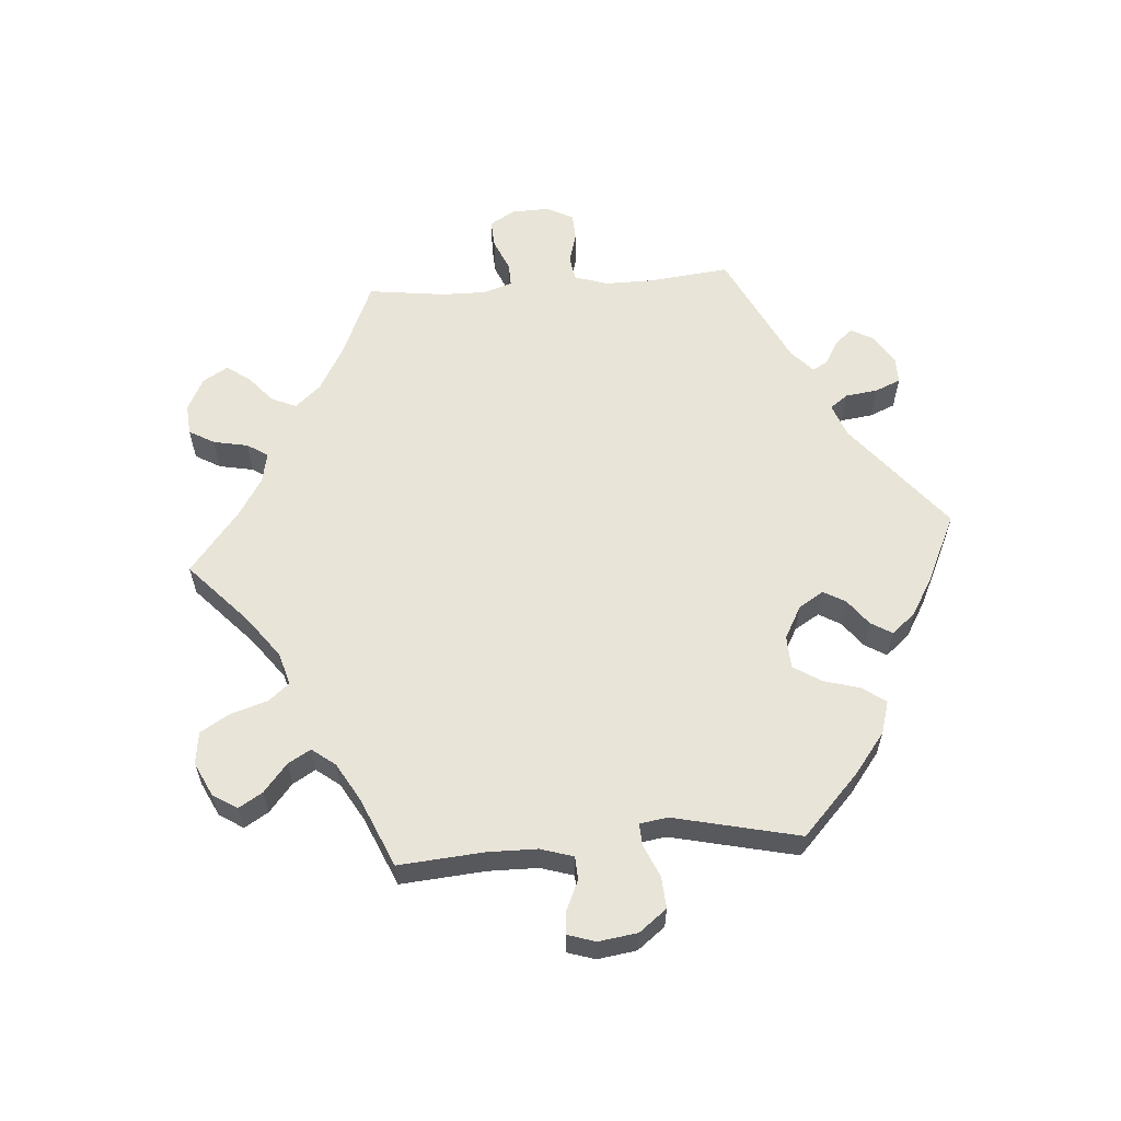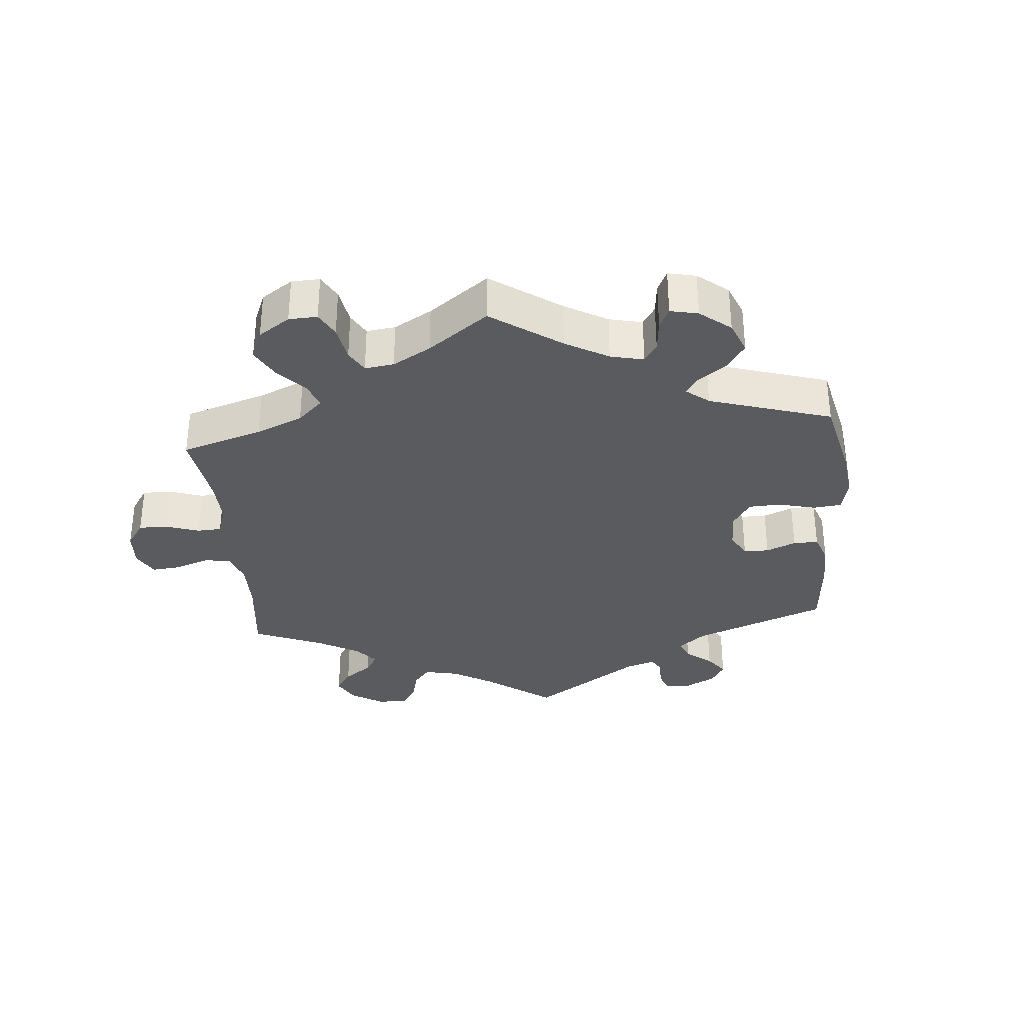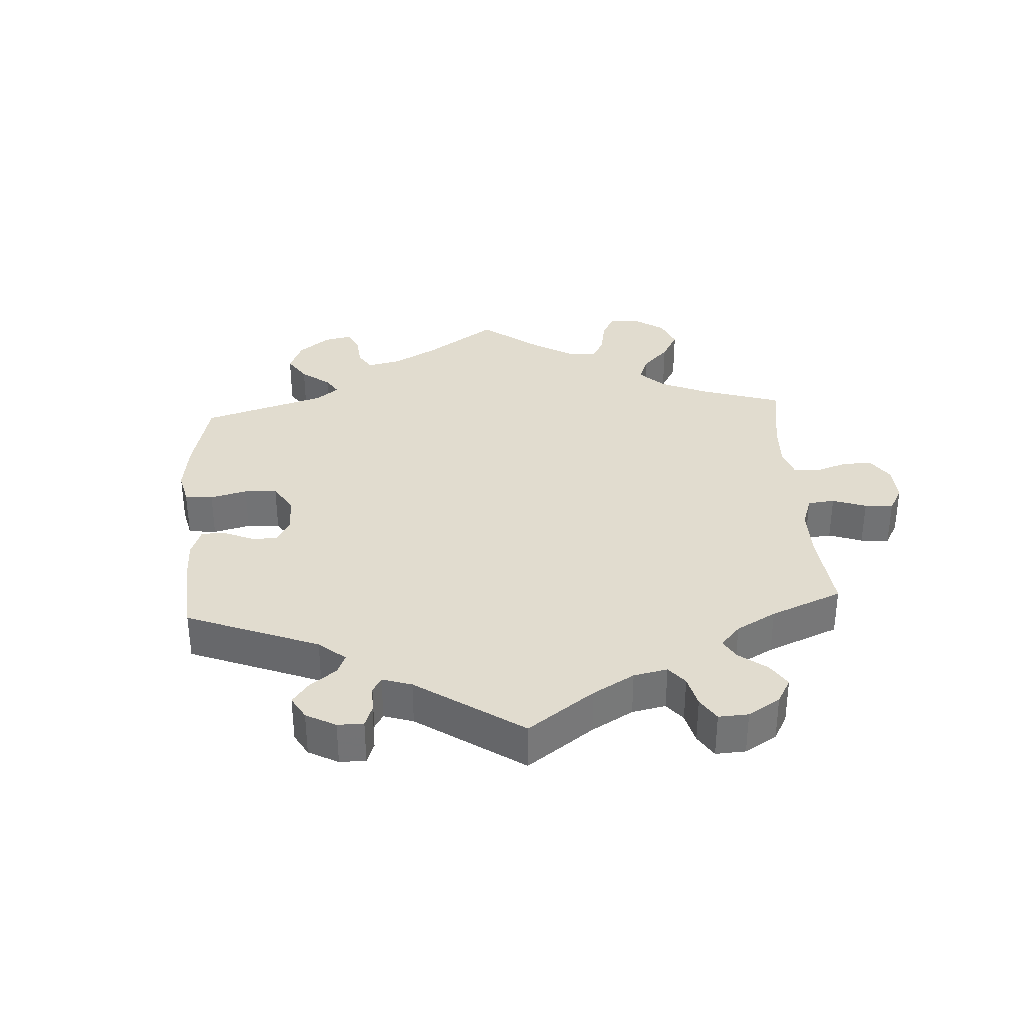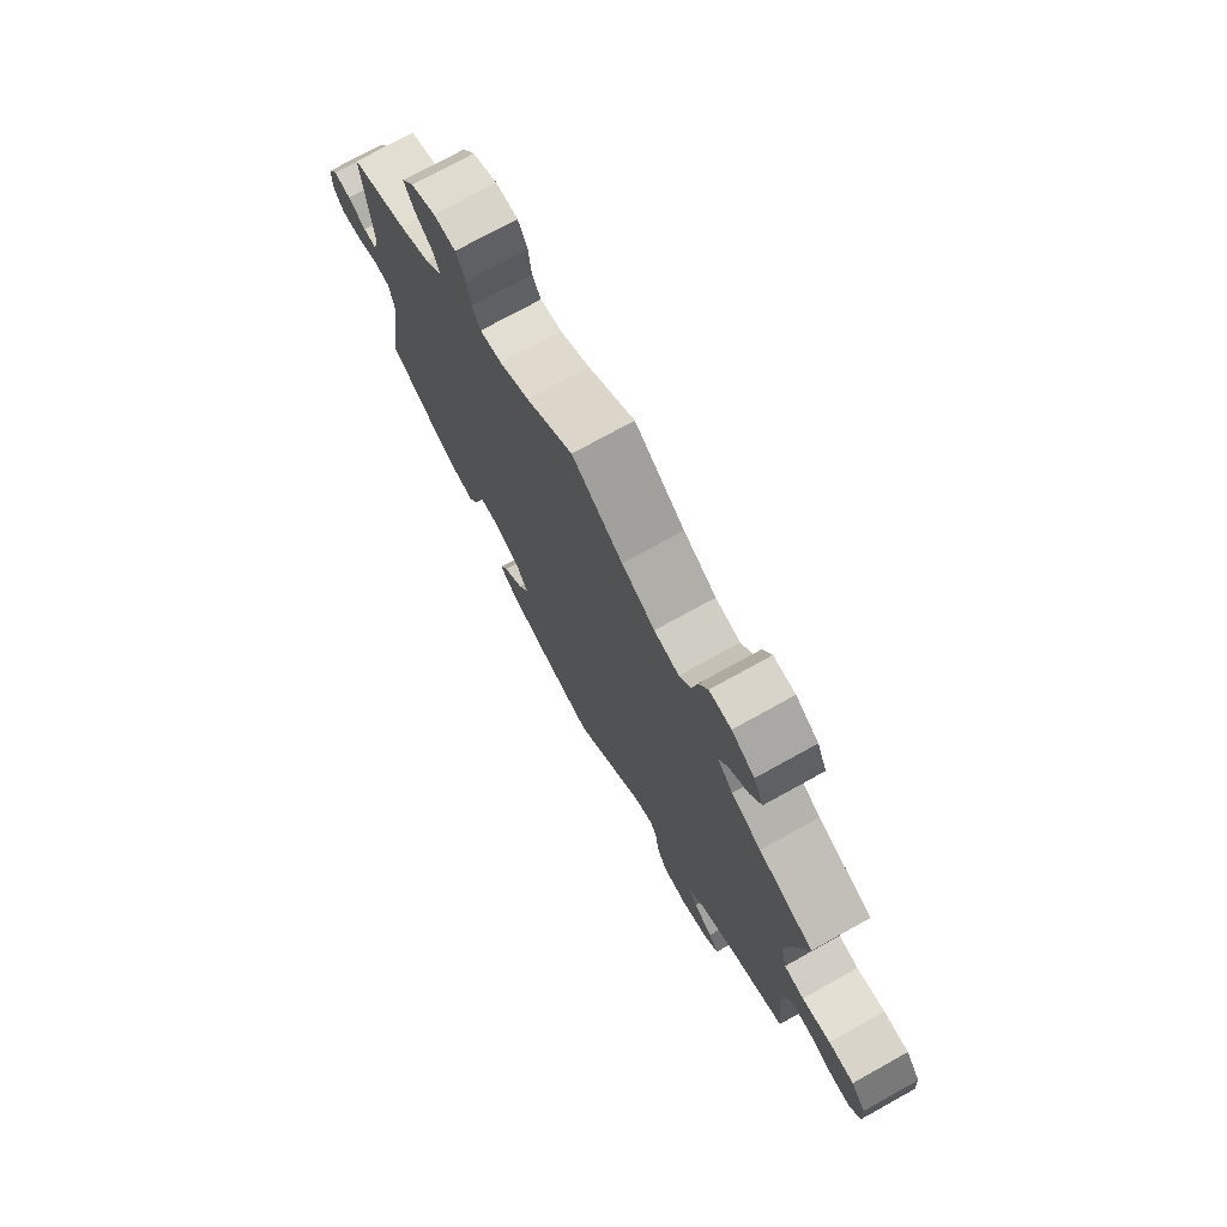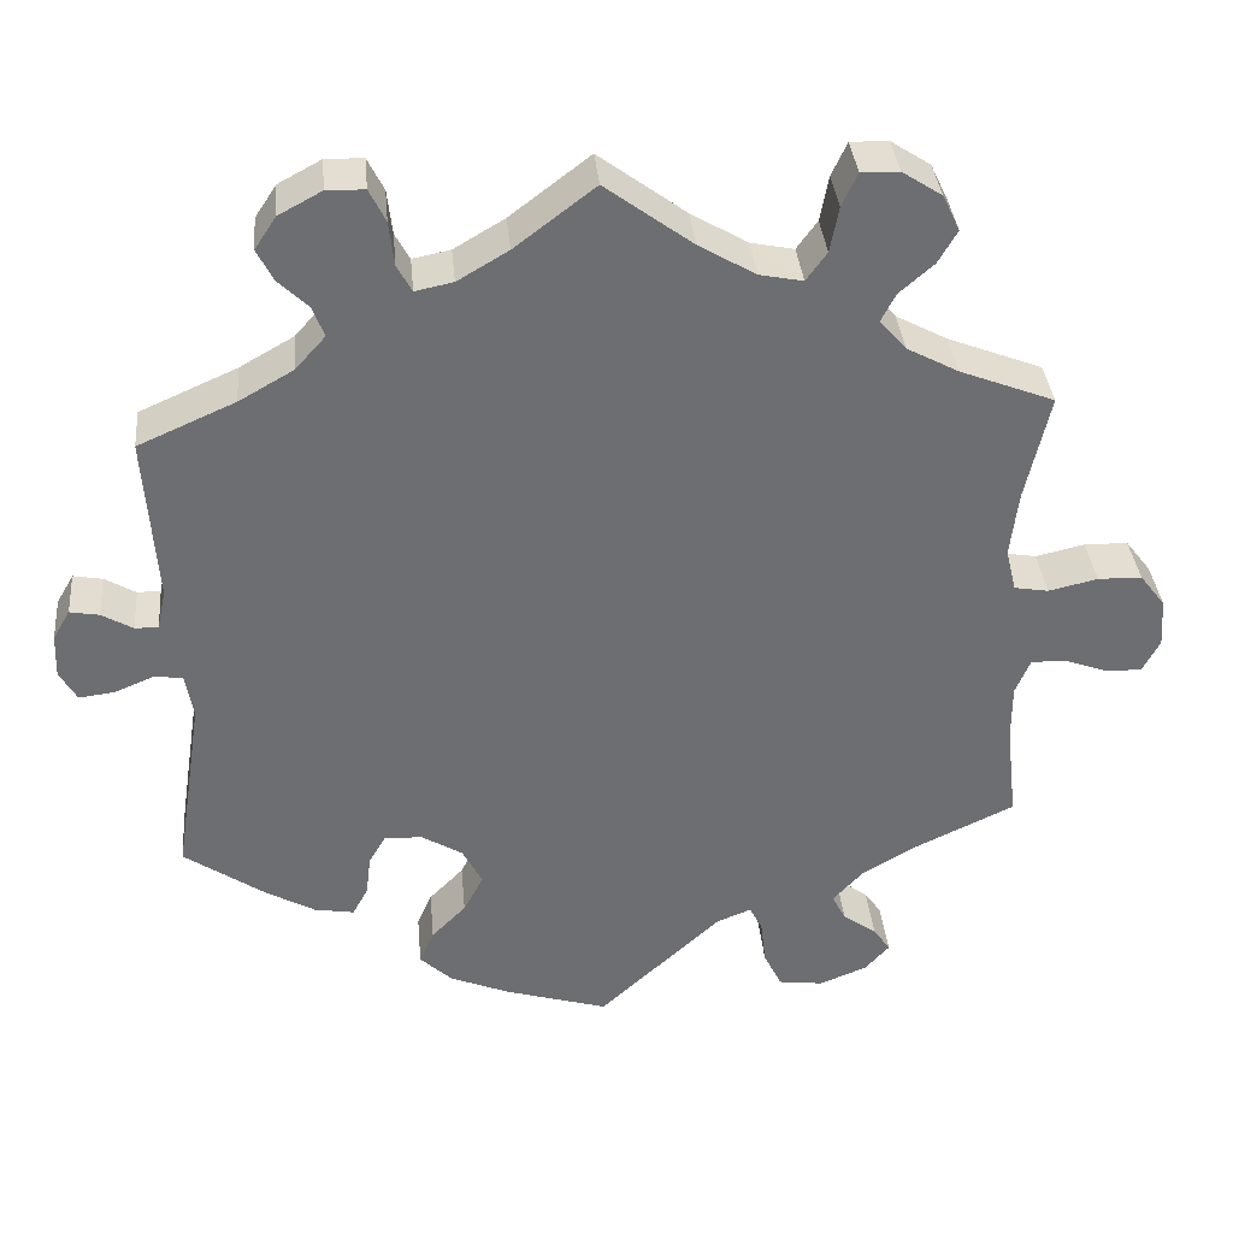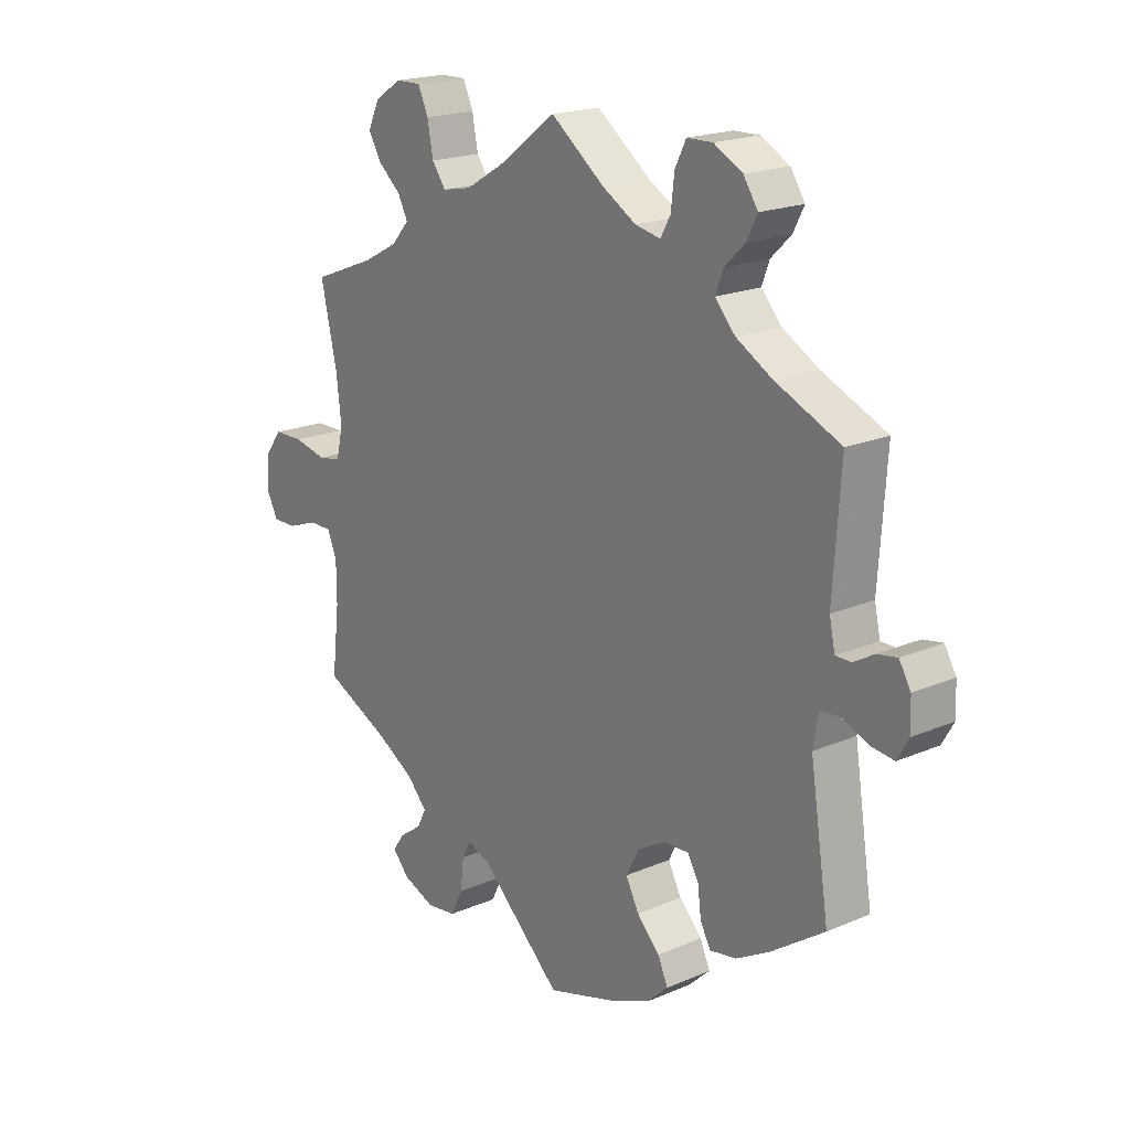
<metadata>
{"format":"obj","ext":"obj","renderer":"f3d","projection":"perspective","resolution":1024,"background":"white","views":[{"elev":59.8,"azim":145.6,"up":"+Y"},{"elev":-33.4,"azim":125.0,"up":"+Y"},{"elev":34.4,"azim":-63.5,"up":"+Y"},{"elev":74.5,"azim":61.0,"up":"+Z"},{"elev":36.0,"azim":-5.3,"up":"+Z"},{"elev":19.5,"azim":-128.7,"up":"+Z"}]}
</metadata>
<code>
v 0.101 0.07 0.503
v 0.167 0.07 0.464
v 0.217 0.07 0.454
v 0.241 0.07 0.487
v 0.251 0.07 0.54
v 0.269 0.07 0.579
v 0.313 0.07 0.578
v 0.359 0.07 0.548
v 0.379 0.07 0.506
v 0.357 0.07 0.468
v 0.317 0.07 0.433
v 0.3 0.07 0.4
v 0.331 0.07 0.365
v 0.391 0.07 0.333
v 0.501 0.07 0.29
v 0.473 0.07 0.165
v 0.464 0.07 0.089
v 0.476 0.07 0.039
v 0.516 0.07 0.032
v 0.573 0.07 0.045
v 0.624 0.07 0.044
v 0.654 0.07 0.005
v 0.658 0.07 -0.052
v 0.638 0.07 -0.09
v 0.596 0.07 -0.089
v 0.544 0.07 -0.07
v 0.505 0.07 -0.07
v 0.488 0.07 -0.111
v 0.488 0.07 -0.177
v 0.501 0.07 -0.289
v 0.385 0.07 -0.344
v 0.321 0.07 -0.382
v 0.286 0.07 -0.42
v 0.302 0.07 -0.451
v 0.341 0.07 -0.479
v 0.361 0.07 -0.508
v 0.332 0.07 -0.54
v 0.277 0.07 -0.562
v 0.225 0.07 -0.555
v 0.204 0.07 -0.512
v 0.198 0.07 -0.459
v 0.183 0.07 -0.43
v 0.143 0.07 -0.446
v 0.001 0.07 -0.578
v -0.119 0.07 -0.542
v -0.189 0.07 -0.513
v -0.226 0.07 -0.478
v -0.209 0.07 -0.439
v -0.169 0.07 -0.398
v -0.146 0.07 -0.354
v -0.169 0.07 -0.31
v -0.217 0.07 -0.281
v -0.261 0.07 -0.28
v -0.28 0.07 -0.313
v -0.286 0.07 -0.361
v -0.304 0.07 -0.394
v -0.35 0.07 -0.386
v -0.407 0.07 -0.354
v -0.501 0.07 -0.289
v -0.468 0.07 -0.076
v -0.477 0.07 -0.024
v -0.51 0.07 -0.02
v -0.556 0.07 -0.039
v -0.597 0.07 -0.044
v -0.617 0.07 -0.009
v -0.615 0.07 0.042
v -0.595 0.07 0.076
v -0.561 0.07 0.07
v -0.525 0.07 0.049
v -0.498 0.07 0.049
v -0.488 0.07 0.095
v -0.501 0.07 0.289
v -0.388 0.07 0.339
v -0.325 0.07 0.375
v -0.29 0.07 0.414
v -0.303 0.07 0.449
v -0.338 0.07 0.483
v -0.357 0.07 0.52
v -0.332 0.07 0.558
v -0.282 0.07 0.585
v -0.238 0.07 0.584
v -0.219 0.07 0.546
v -0.213 0.07 0.494
v -0.196 0.07 0.463
v -0.152 0.07 0.472
v -0.093 0.07 0.507
v 0 0.07 0.578
v 0.101 0 0.503
v 0.167 0 0.464
v 0.217 0 0.454
v 0.241 0 0.487
v 0.251 0 0.54
v 0.269 0 0.579
v 0.313 0 0.578
v 0.359 0 0.548
v 0.379 0 0.506
v 0.357 0 0.468
v 0.317 0 0.433
v 0.3 0 0.4
v 0.331 0 0.365
v 0.391 0 0.333
v 0.501 0 0.29
v 0.473 0 0.165
v 0.464 0 0.089
v 0.476 0 0.039
v 0.516 0 0.032
v 0.573 0 0.045
v 0.624 0 0.044
v 0.654 0 0.005
v 0.658 0 -0.052
v 0.638 0 -0.09
v 0.596 0 -0.089
v 0.544 0 -0.07
v 0.505 0 -0.07
v 0.488 0 -0.111
v 0.488 0 -0.177
v 0.501 0 -0.289
v 0.385 0 -0.344
v 0.321 0 -0.382
v 0.286 0 -0.42
v 0.302 0 -0.451
v 0.341 0 -0.479
v 0.361 0 -0.508
v 0.332 0 -0.54
v 0.277 0 -0.562
v 0.225 0 -0.555
v 0.204 0 -0.512
v 0.198 0 -0.459
v 0.183 0 -0.43
v 0.143 0 -0.446
v 0.001 0 -0.578
v -0.119 0 -0.542
v -0.189 0 -0.513
v -0.226 0 -0.478
v -0.209 0 -0.439
v -0.169 0 -0.398
v -0.146 0 -0.354
v -0.169 0 -0.31
v -0.217 0 -0.281
v -0.261 0 -0.28
v -0.28 0 -0.313
v -0.286 0 -0.361
v -0.304 0 -0.394
v -0.35 0 -0.386
v -0.407 0 -0.354
v -0.501 0 -0.289
v -0.468 0 -0.076
v -0.477 0 -0.024
v -0.51 0 -0.02
v -0.556 0 -0.039
v -0.597 0 -0.044
v -0.617 0 -0.009
v -0.615 0 0.042
v -0.595 0 0.076
v -0.561 0 0.07
v -0.525 0 0.049
v -0.498 0 0.049
v -0.488 0 0.095
v -0.501 0 0.289
v -0.388 0 0.339
v -0.325 0 0.375
v -0.29 0 0.414
v -0.303 0 0.449
v -0.338 0 0.483
v -0.357 0 0.52
v -0.332 0 0.558
v -0.282 0 0.585
v -0.238 0 0.584
v -0.219 0 0.546
v -0.213 0 0.494
v -0.196 0 0.463
v -0.152 0 0.472
v -0.093 0 0.507
v 0 0 0.578
f 86 87 1
f 85 86 1 2
f 84 85 2 3
f 80 81 82 83
f 80 83 84
f 79 80 84
f 76 77 78 79
f 75 76 79 84
f 74 75 84 3
f 71 72 73
f 70 71 73 74
f 66 67 68 69
f 66 69 70
f 65 66 70
f 62 63 64 65
f 62 65 70
f 61 62 70 74
f 57 58 59 60
f 54 55 56 57
f 53 54 57 60
f 52 53 60 61
f 46 47 48 49
f 46 49 50
f 43 44 45 46
f 42 43 46 50
f 38 39 40 41
f 38 41 42
f 37 38 42
f 34 35 36 37
f 33 34 37 42
f 32 33 42 50
f 29 30 31
f 28 29 31 32
f 27 28 32 50
f 23 24 25 26
f 23 26 27
f 22 23 27
f 19 20 21 22
f 18 19 22 27
f 14 15 16
f 13 14 16 17
f 12 13 17 18
f 8 9 10 11
f 8 11 12
f 7 8 12
f 4 5 6 7
f 3 4 7 12
f 51 52 61 74
f 27 50 51 74
f 18 27 74
f 3 12 18 74
f 88 174 173
f 89 88 173 172
f 90 89 172 171
f 170 169 168 167
f 171 170 167
f 171 167 166
f 166 165 164 163
f 171 166 163 162
f 90 171 162 161
f 160 159 158
f 161 160 158 157
f 156 155 154 153
f 157 156 153
f 157 153 152
f 152 151 150 149
f 157 152 149
f 161 157 149 148
f 147 146 145 144
f 144 143 142 141
f 147 144 141 140
f 148 147 140 139
f 136 135 134 133
f 137 136 133
f 133 132 131 130
f 137 133 130 129
f 128 127 126 125
f 129 128 125
f 129 125 124
f 124 123 122 121
f 129 124 121 120
f 137 129 120 119
f 118 117 116
f 119 118 116 115
f 137 119 115 114
f 113 112 111 110
f 114 113 110
f 114 110 109
f 109 108 107 106
f 114 109 106 105
f 103 102 101
f 104 103 101 100
f 105 104 100 99
f 98 97 96 95
f 99 98 95
f 99 95 94
f 94 93 92 91
f 99 94 91 90
f 161 148 139 138
f 161 138 137 114
f 161 114 105
f 161 105 99 90
f 1 88 89 2
f 2 89 90 3
f 3 90 91 4
f 4 91 92 5
f 5 92 93 6
f 6 93 94 7
f 7 94 95 8
f 8 95 96 9
f 9 96 97 10
f 10 97 98 11
f 11 98 99 12
f 12 99 100 13
f 13 100 101 14
f 14 101 102 15
f 15 102 103 16
f 16 103 104 17
f 17 104 105 18
f 18 105 106 19
f 19 106 107 20
f 20 107 108 21
f 21 108 109 22
f 22 109 110 23
f 23 110 111 24
f 24 111 112 25
f 25 112 113 26
f 26 113 114 27
f 27 114 115 28
f 28 115 116 29
f 29 116 117 30
f 30 117 118 31
f 31 118 119 32
f 32 119 120 33
f 33 120 121 34
f 34 121 122 35
f 35 122 123 36
f 36 123 124 37
f 37 124 125 38
f 38 125 126 39
f 39 126 127 40
f 40 127 128 41
f 41 128 129 42
f 42 129 130 43
f 43 130 131 44
f 44 131 132 45
f 45 132 133 46
f 46 133 134 47
f 47 134 135 48
f 48 135 136 49
f 49 136 137 50
f 50 137 138 51
f 51 138 139 52
f 52 139 140 53
f 53 140 141 54
f 54 141 142 55
f 55 142 143 56
f 56 143 144 57
f 57 144 145 58
f 58 145 146 59
f 59 146 147 60
f 60 147 148 61
f 61 148 149 62
f 62 149 150 63
f 63 150 151 64
f 64 151 152 65
f 65 152 153 66
f 66 153 154 67
f 67 154 155 68
f 68 155 156 69
f 69 156 157 70
f 70 157 158 71
f 71 158 159 72
f 72 159 160 73
f 73 160 161 74
f 74 161 162 75
f 75 162 163 76
f 76 163 164 77
f 77 164 165 78
f 78 165 166 79
f 79 166 167 80
f 80 167 168 81
f 81 168 169 82
f 82 169 170 83
f 83 170 171 84
f 84 171 172 85
f 85 172 173 86
f 86 173 174 87
f 87 174 88 1

</code>
